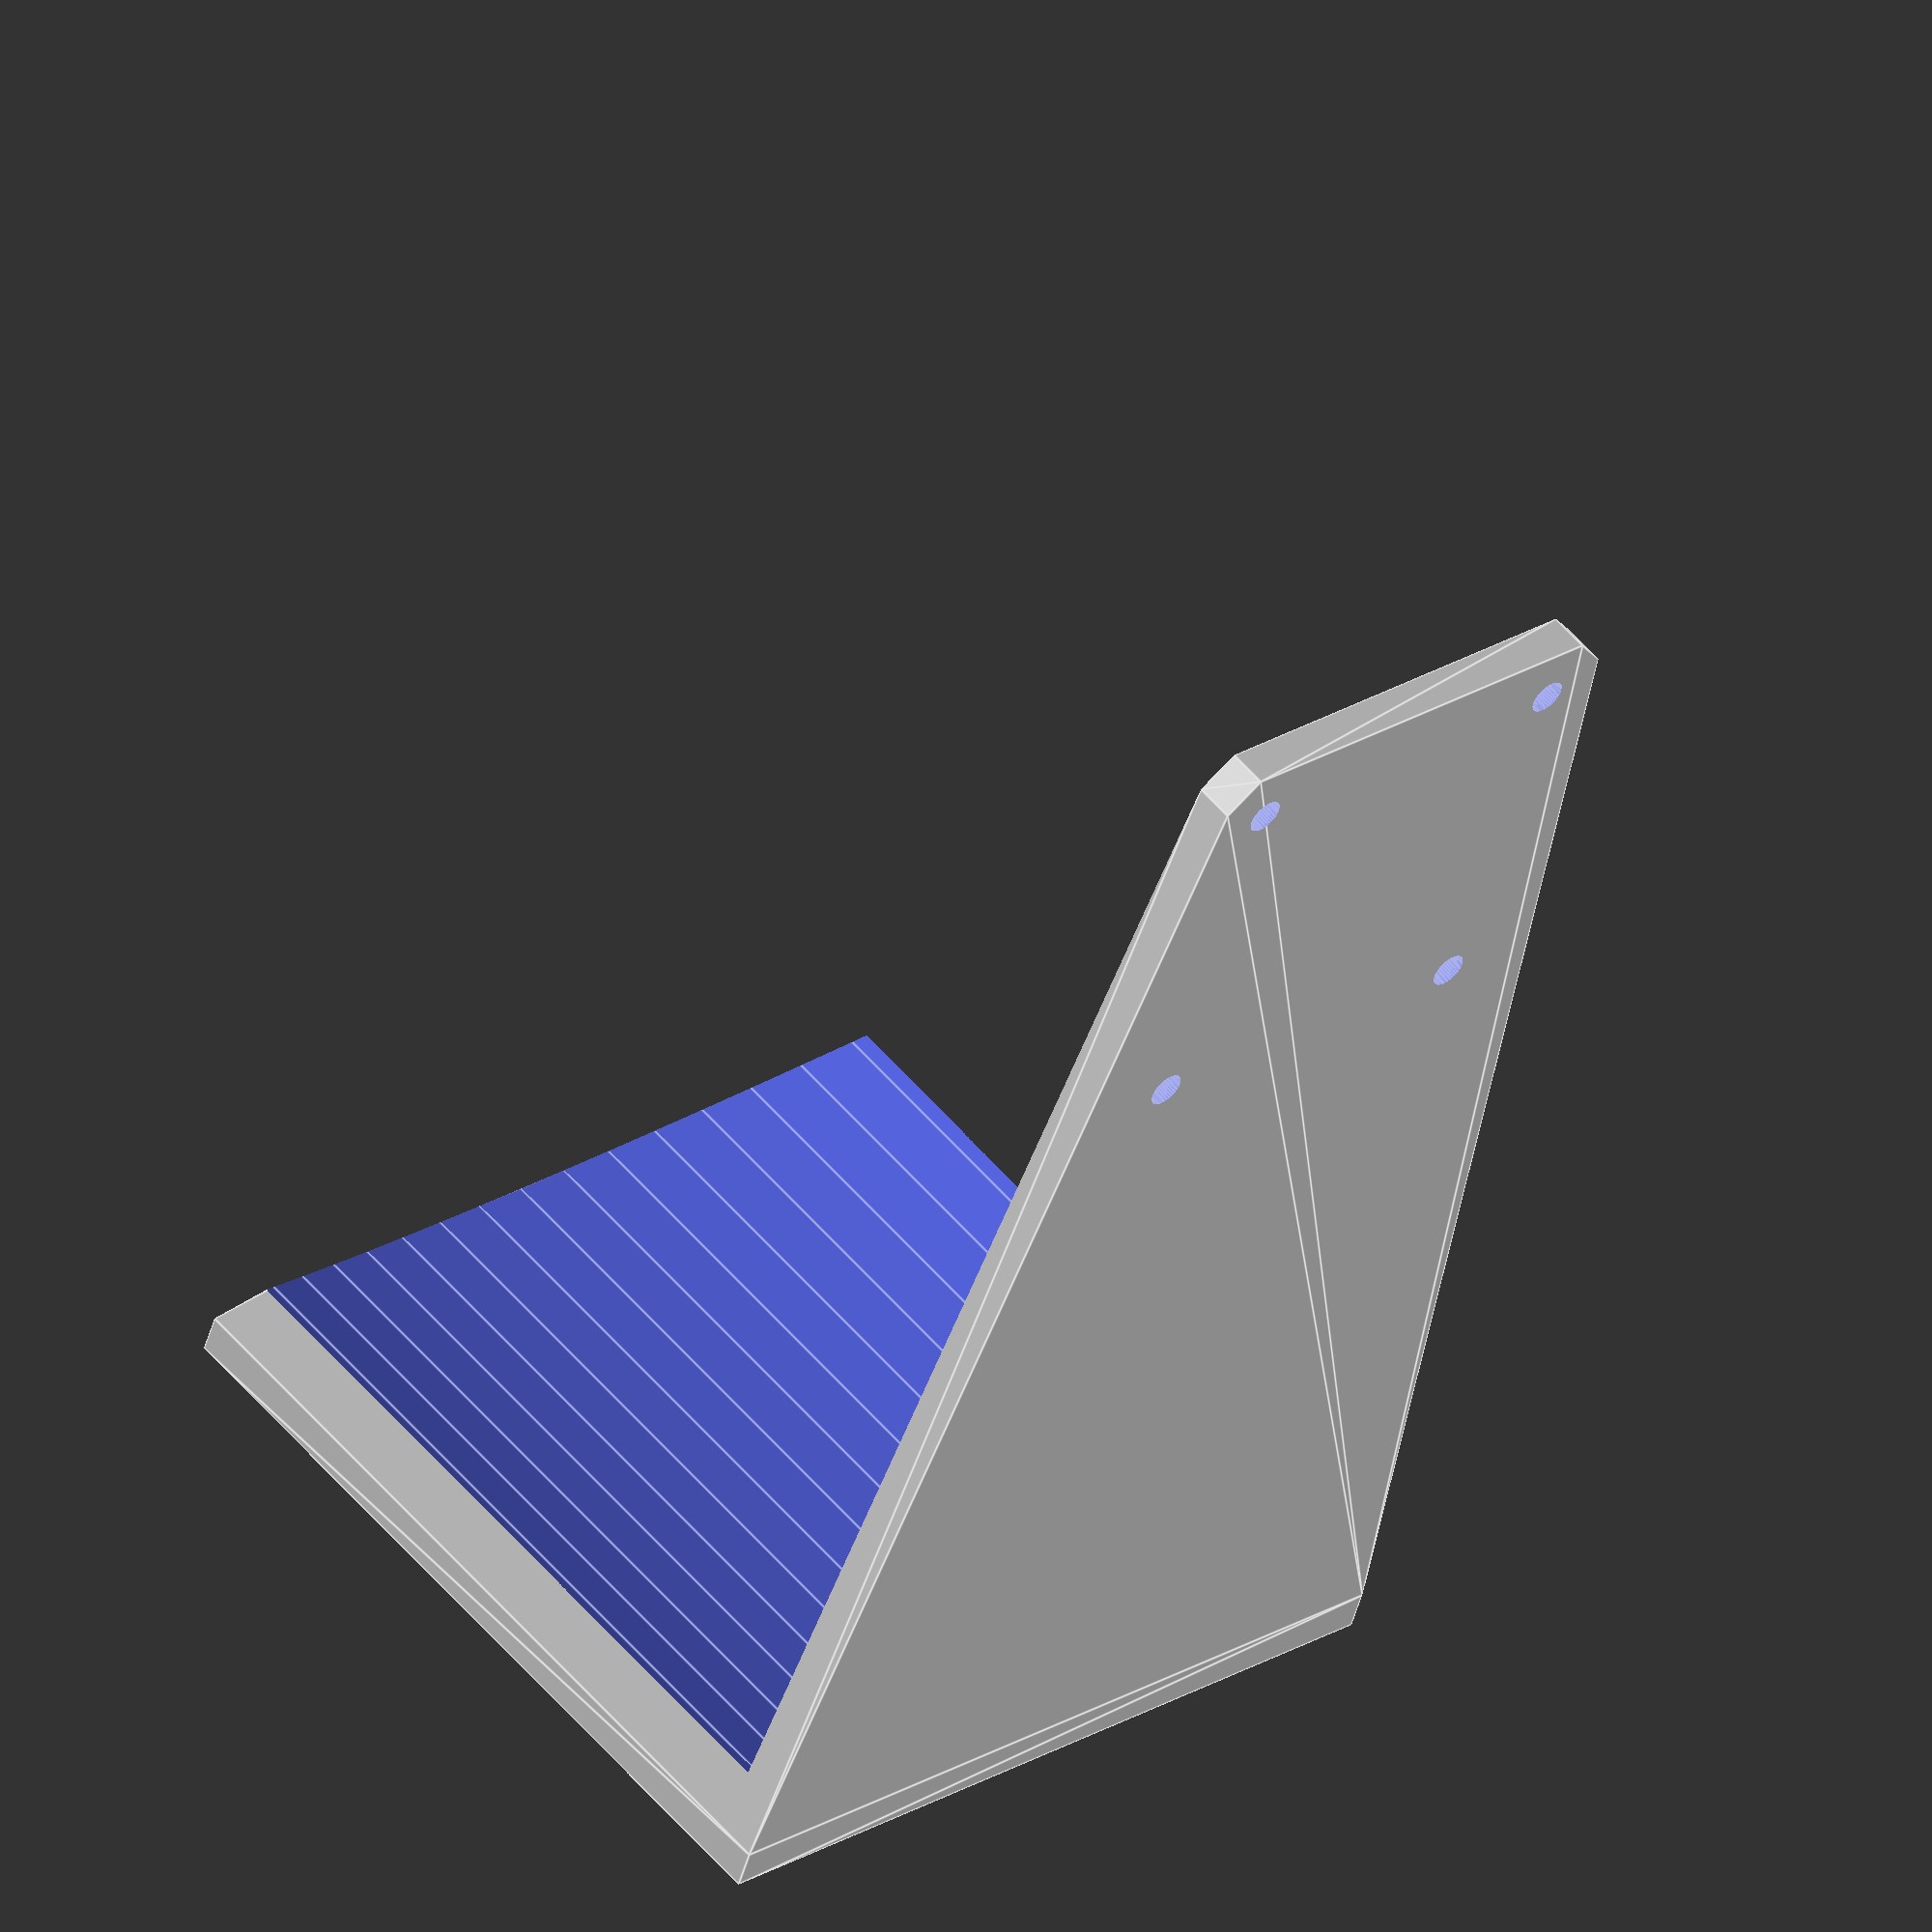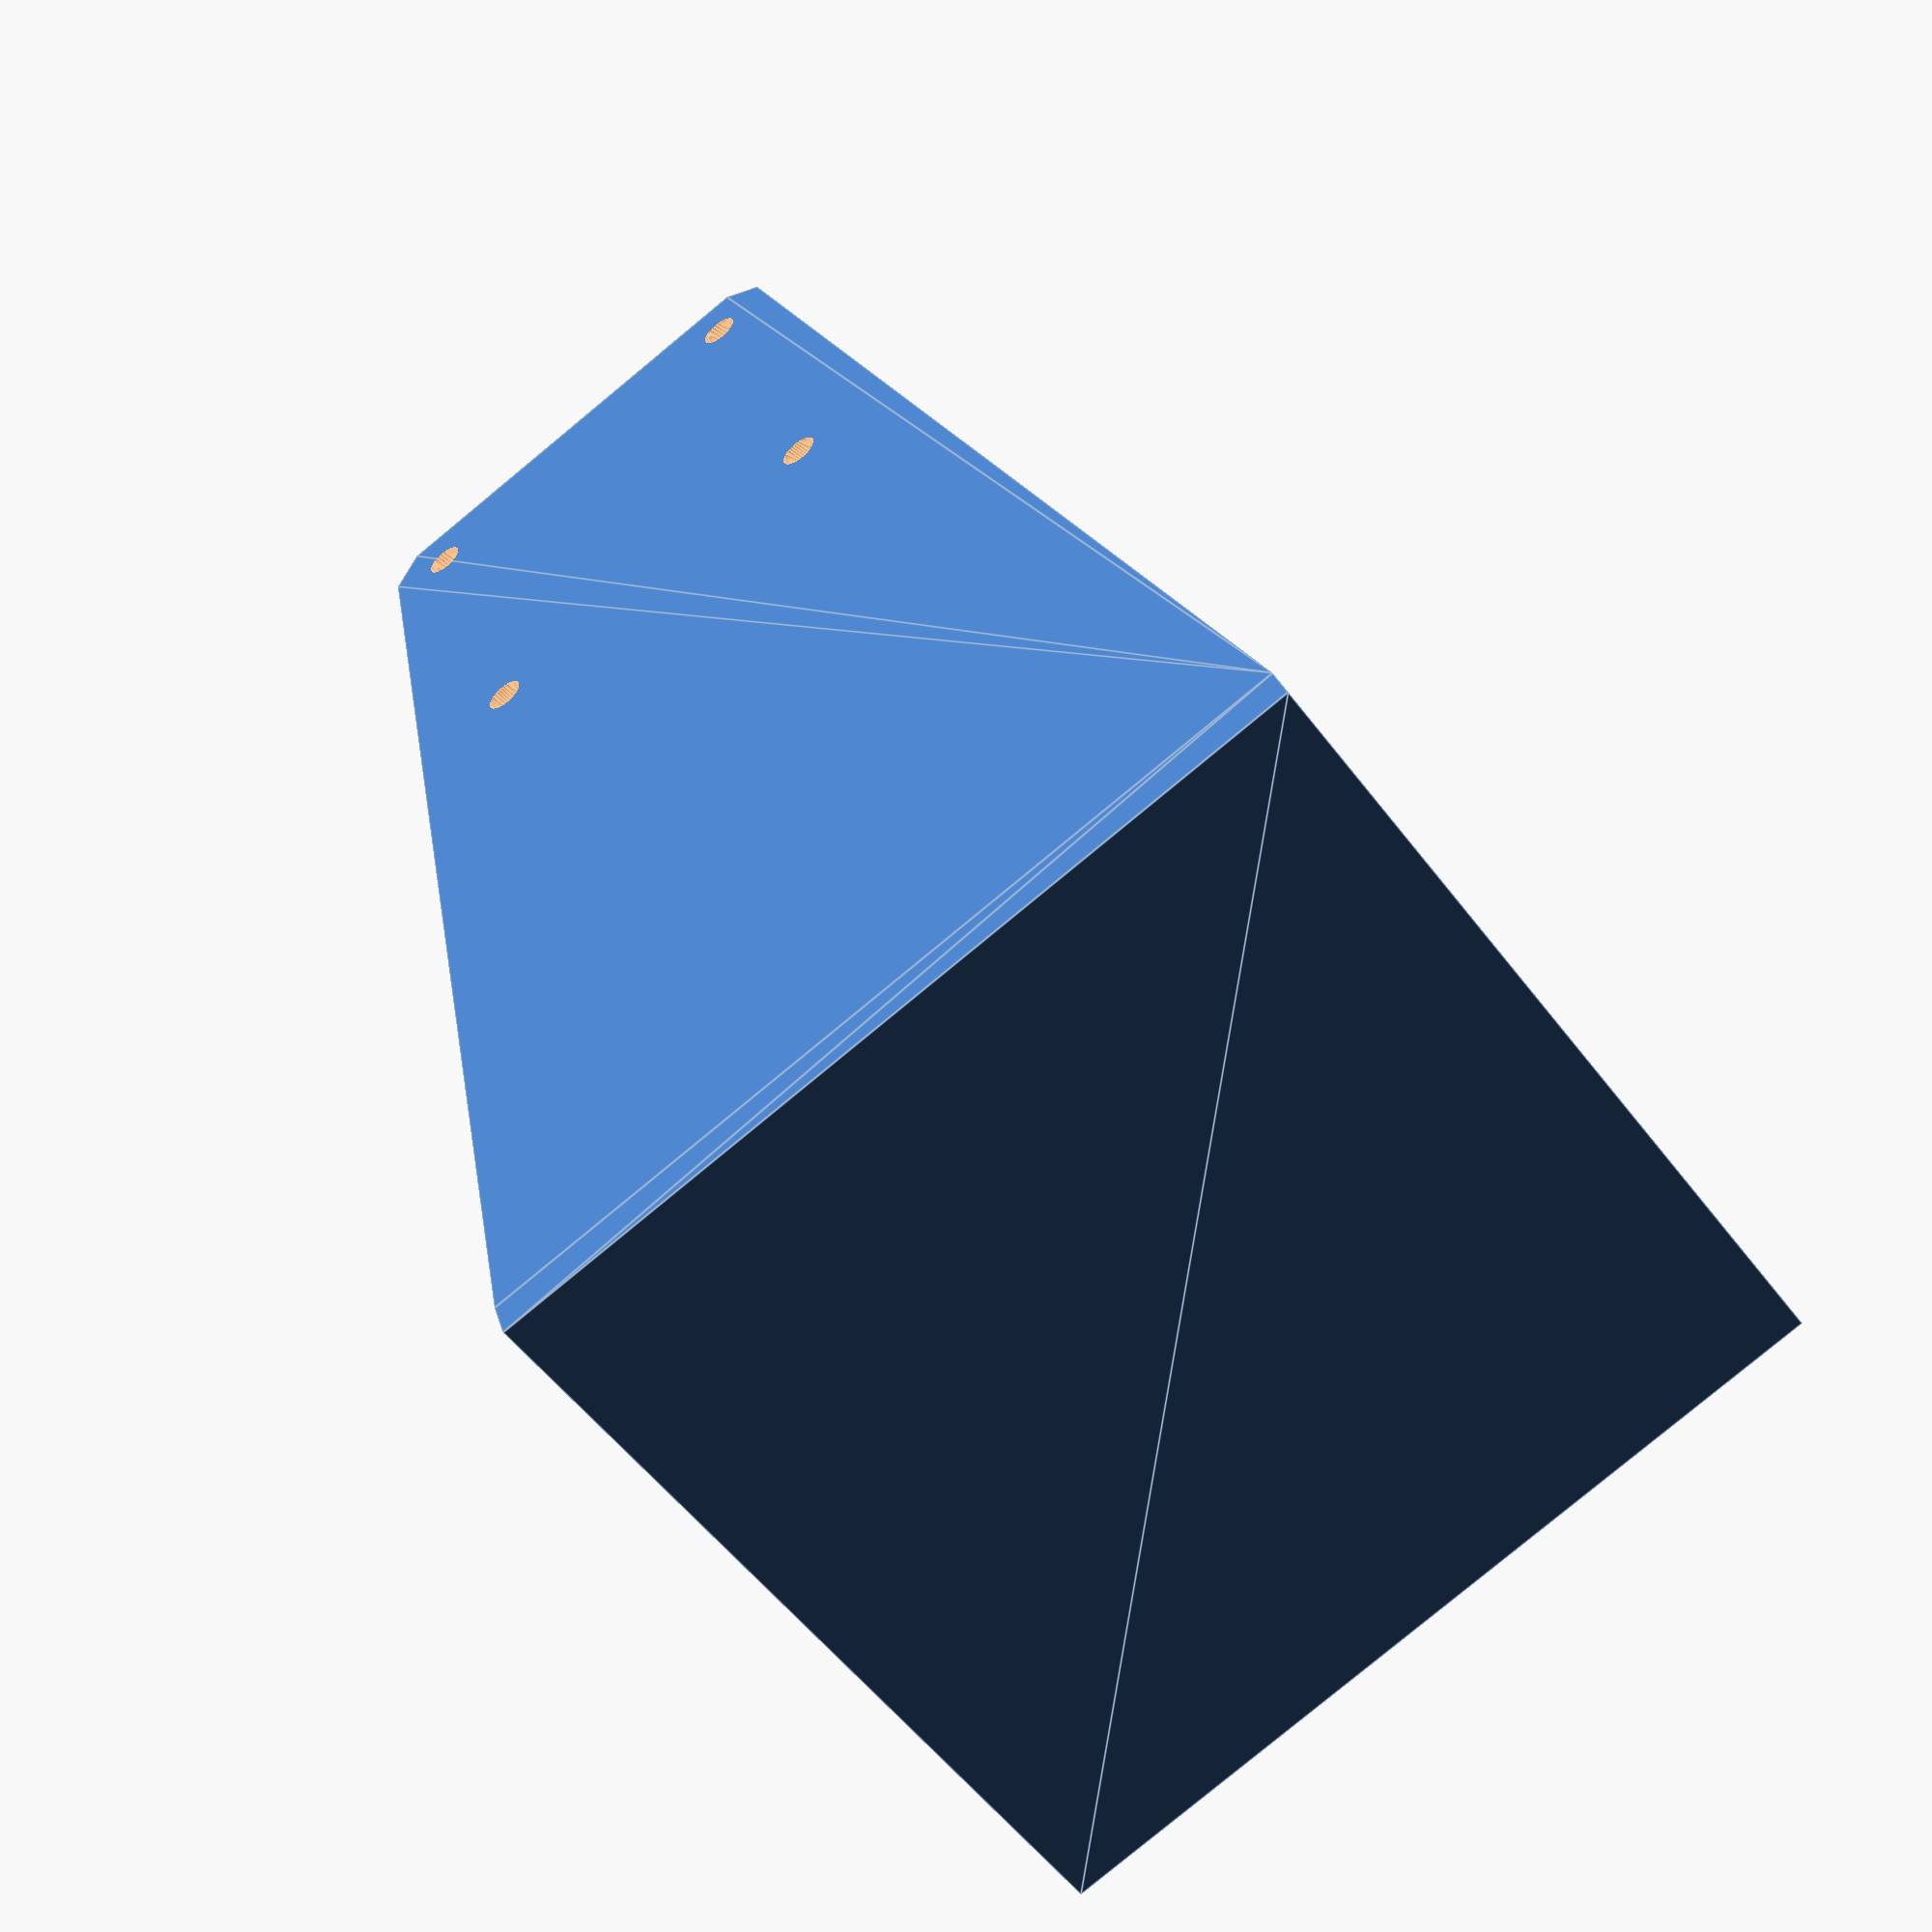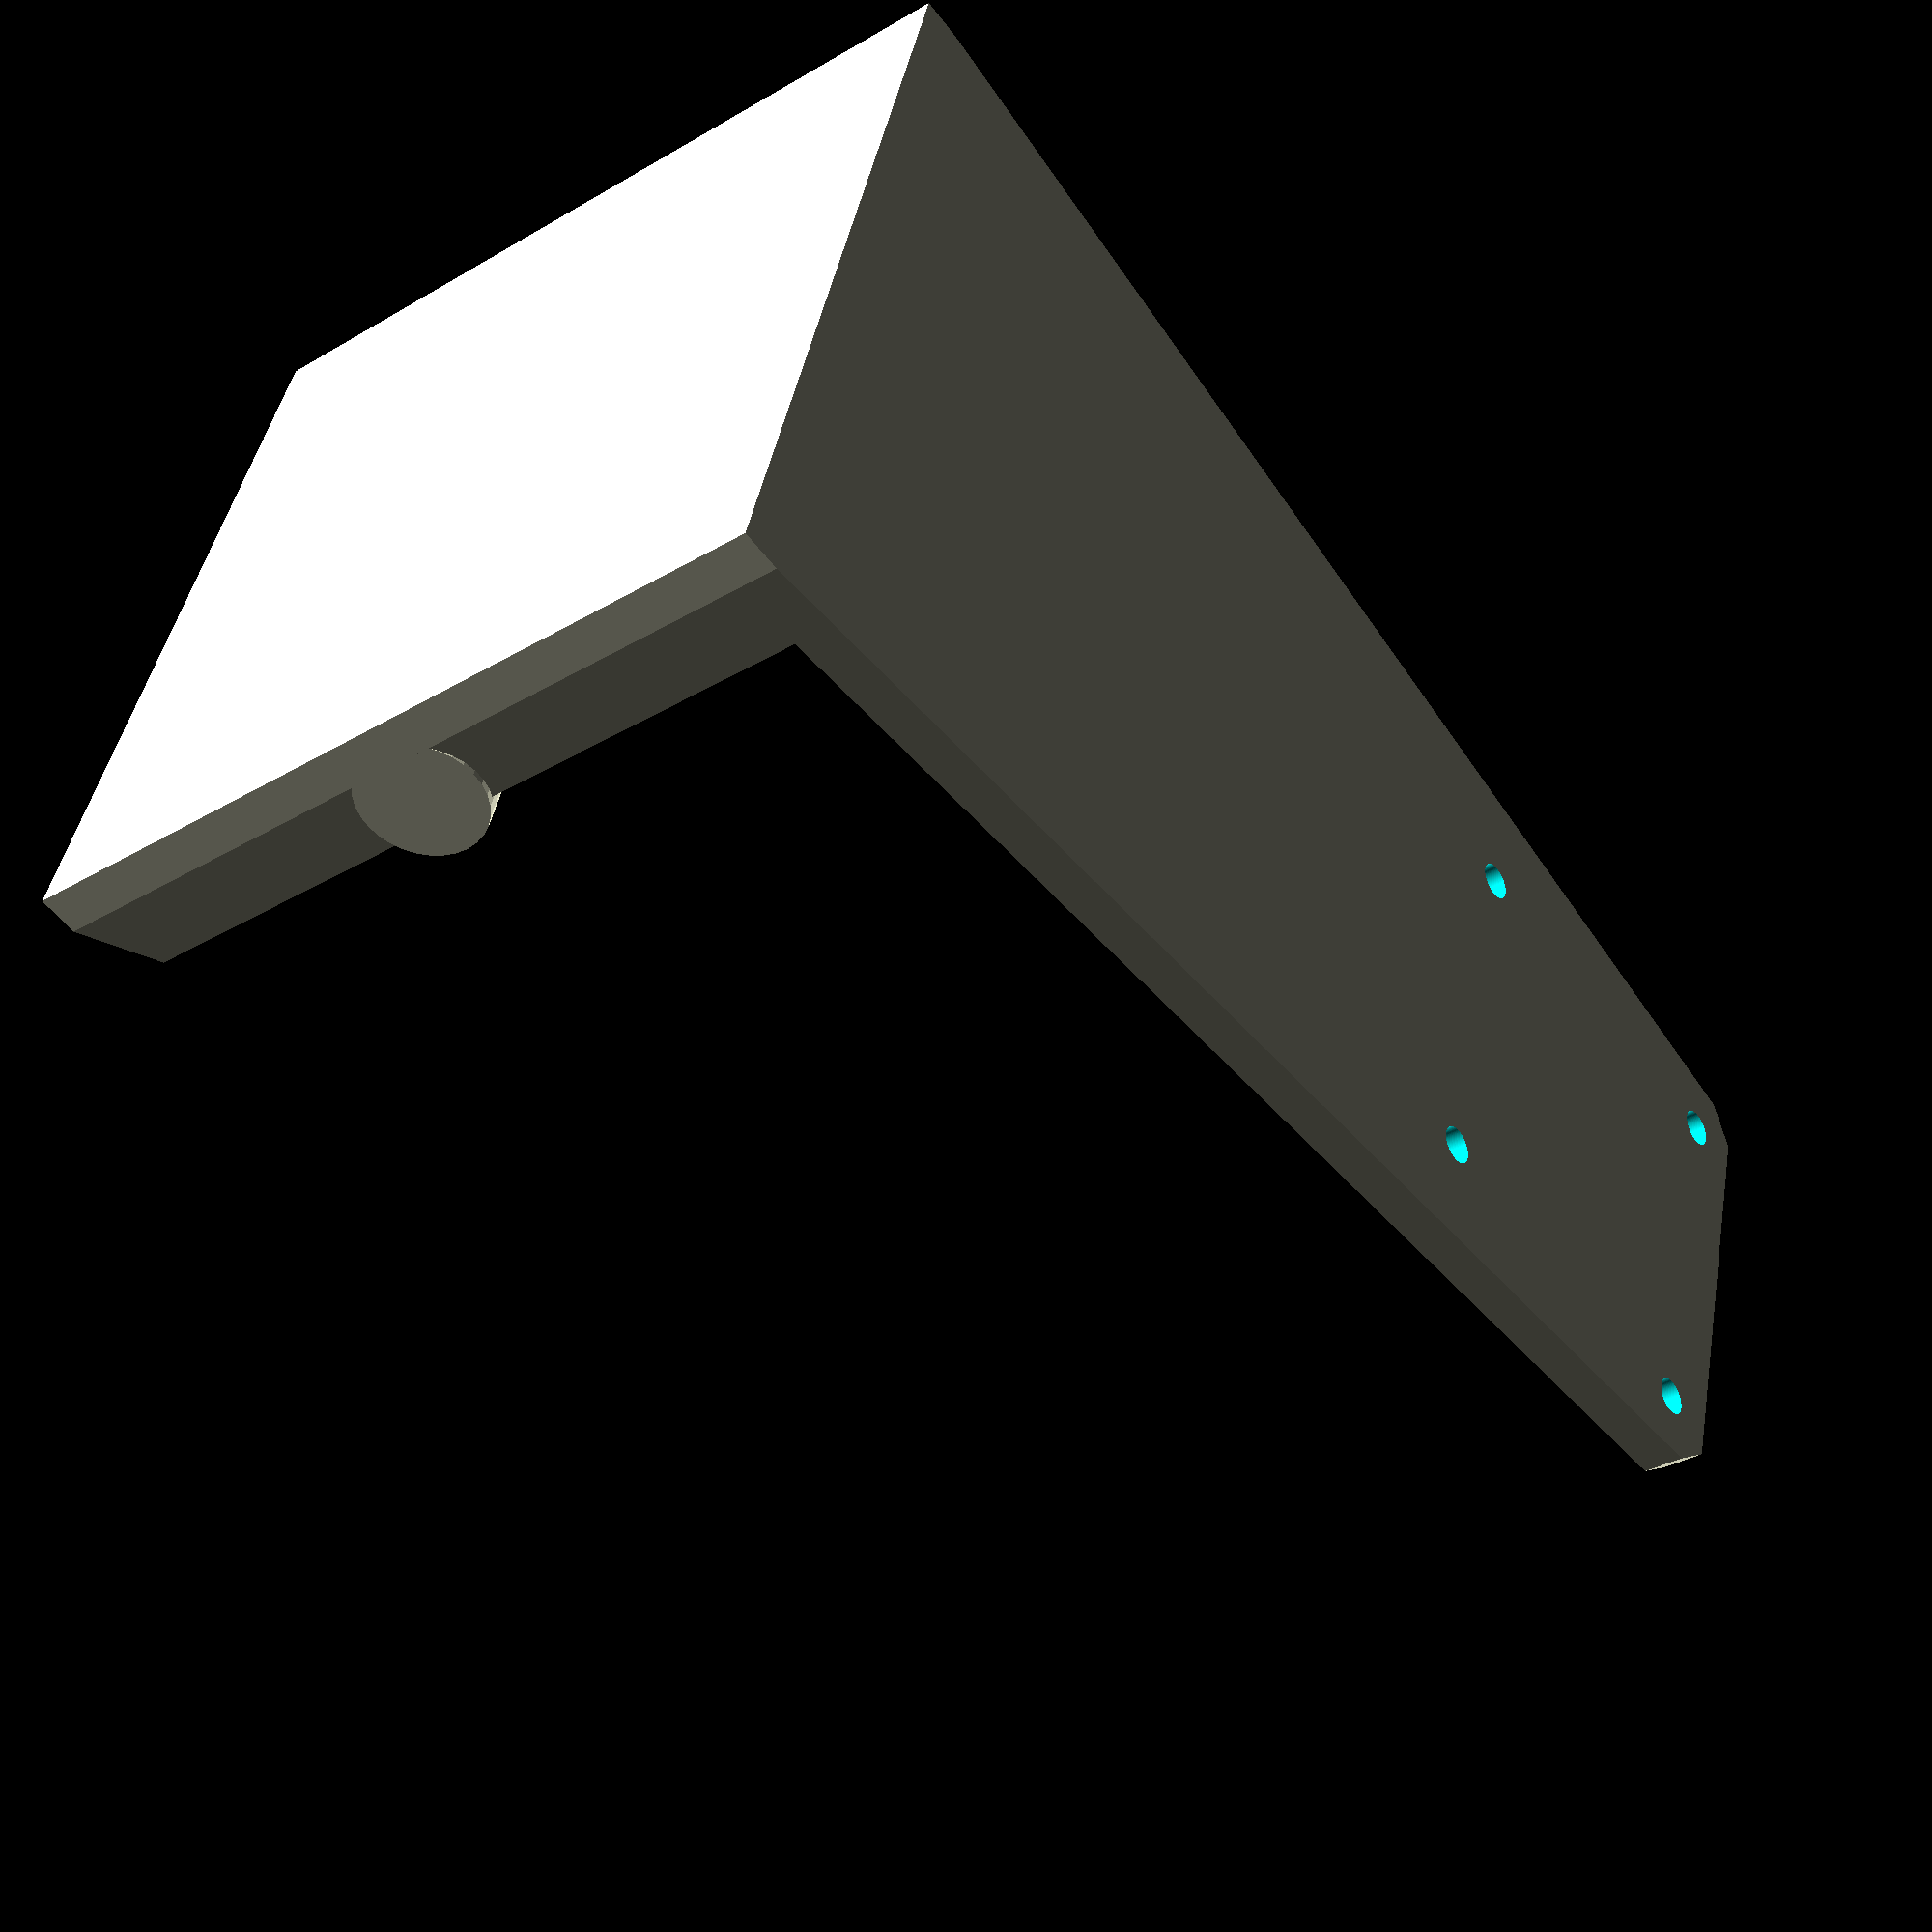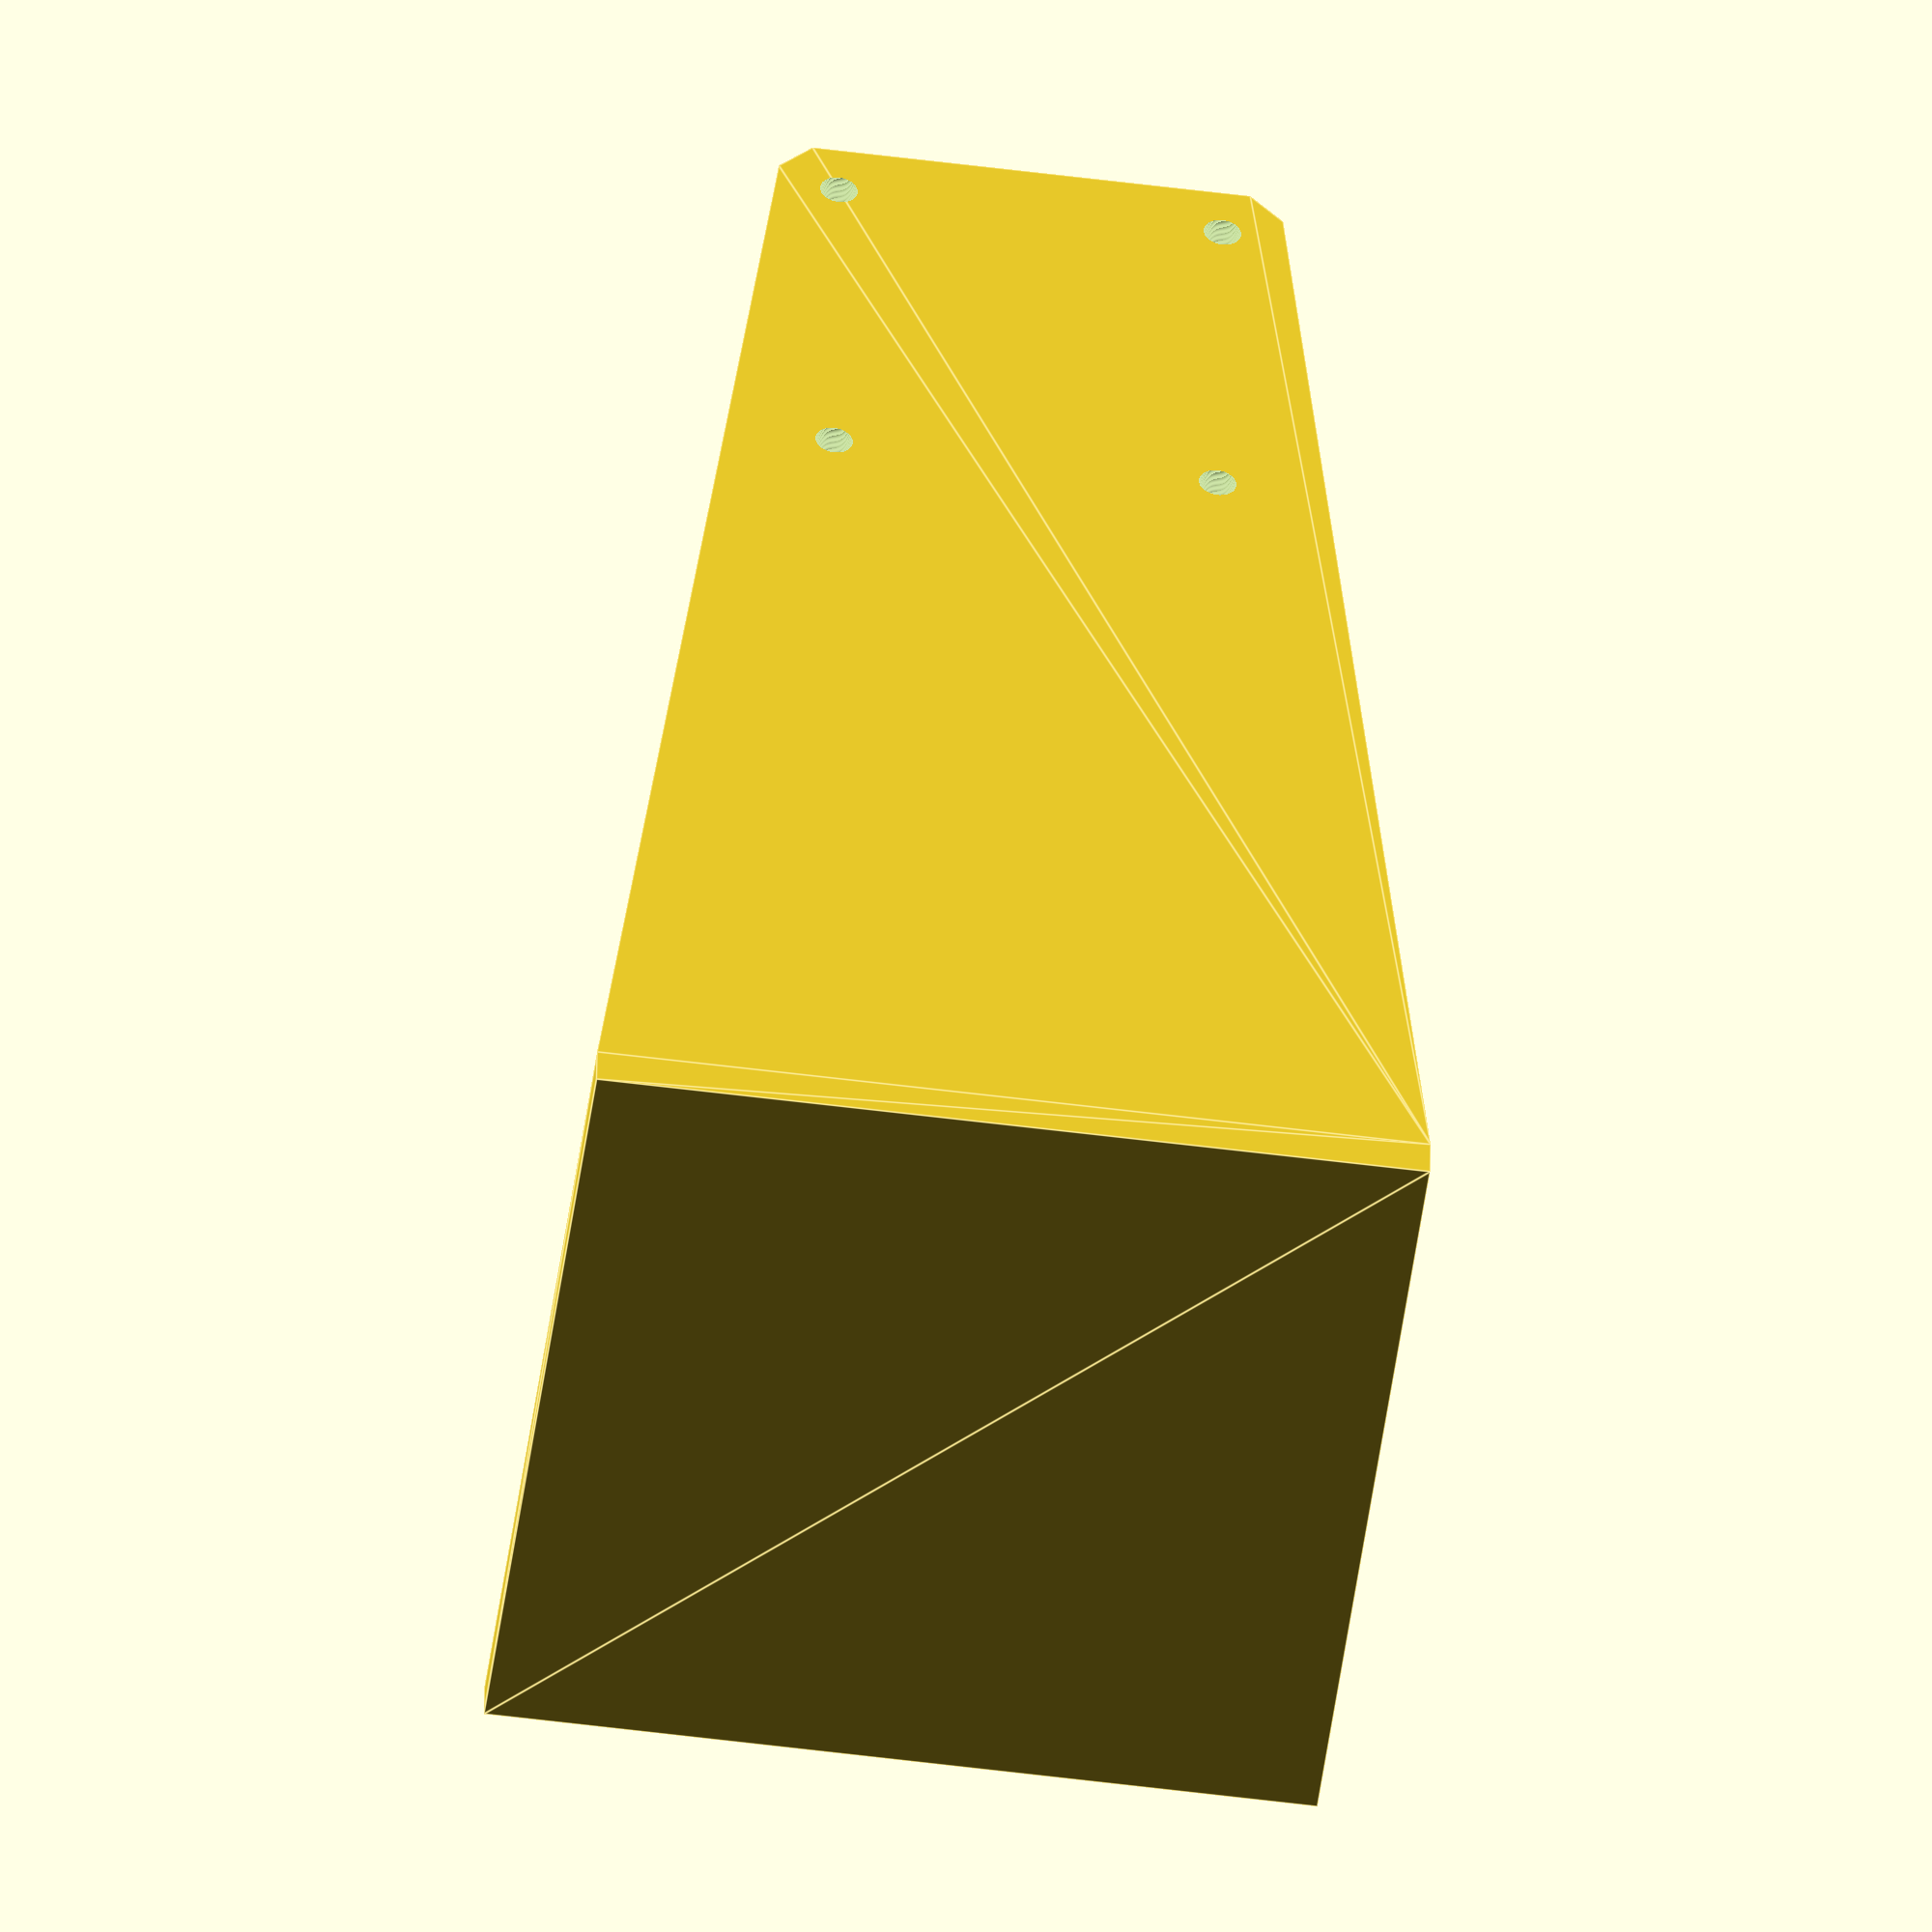
<openscad>
spool_diameter=130;
spool_height=140;

spool_mount_screw_distance=46;
spool_mount_screw_diameter=4.5;
spool_mount_plate_width=60.5;
spool_mount_plate_thickness=5;
spool_mount_corners=4;
spool_mount_reinforcement_width=5;
spool_mount_reinfocement_length=10;

spool_mount_base_length=100;
spool_mount_base_thickness=5;

fudge=0.1;
$fn=32;
support_walls=0.5;

bowden_coupling_diameter=4.4;
bowden_coupling_flange_diameter=10;
bowden_coupling_length=2;

e3d_bowden_coupling_screw_diameter=9.9;
e3d_bowden_coupling_screw_length=10.1;
e3d_bowden_coupling_flange_diameter=15;
e3d_bowden_coupling_flange_length=12;
e3d_bowden_coupling_filament_diameter=2.5;

spool_mount();

module bowden_coupling_screw_cutout(){
translate([(spool_mount_plate_thickness+spool_mount_base_length)/2,-spool_mount_base_length/2+e3d_bowden_coupling_screw_length,spool_mount_base_thickness/2+e3d_bowden_coupling_flange_diameter/2])
	rotate([90,0,0])
		cylinder(r=e3d_bowden_coupling_screw_diameter/2,h=e3d_bowden_coupling_screw_length-support_walls);
}

module bowden_coupling_filament_cutout(){
translate([(spool_mount_plate_thickness+spool_mount_base_length)/2,-spool_mount_base_length/2+e3d_bowden_coupling_flange_length+e3d_bowden_coupling_flange_diameter/2,spool_mount_base_thickness/2+e3d_bowden_coupling_flange_diameter/2])
	rotate([90,0,0])
		cylinder(r=e3d_bowden_coupling_filament_diameter/2,h=e3d_bowden_coupling_flange_length+e3d_bowden_coupling_flange_diameter/2-support_walls);
}

module bowden_coupling_flange_block(){
	translate([(spool_mount_plate_thickness+spool_mount_base_length)/2,-spool_mount_base_length/2,spool_mount_base_thickness/2+e3d_bowden_coupling_flange_diameter/2])
		rotate([-90,0,0])
			cylinder(r=e3d_bowden_coupling_flange_diameter/2,h=e3d_bowden_coupling_flange_length);

	/*
	translate([spool_mount_plate_thickness+spool_mount_base_length/2,-spool_mount_base_length/2+e3d_bowden_coupling_flange_length,spool_mount_base_thickness/2+e3d_bowden_coupling_flange_diameter/2])
		rotate([-90,0,0])
			sphere(r=e3d_bowden_coupling_flange_diameter/2);
	*/
}

module bowden_coupling_flange(){
	difference(){
		bowden_coupling_flange_block();
		bowden_coupling_screw_cutout();
		bowden_coupling_filament_cutout();
	}
}

module spool_mount(){
	bowden_coupling_flange();
	difference(){
		spool_mount_block();
		spool_cutout();
		bowden_coupling_screw_cutout();
		bowden_coupling_filament_cutout();
		spool_mount_screws_cutout();
	}
	
}

module spool_mount_block(){
	hull(){
		spool_mount_plate();
		//spool_mount_plate_base();
		spool_mount_base();
	}
}


module spool_cutout(){
	translate([spool_mount_plate_thickness,0,spool_mount_base_thickness+spool_height])
		rotate([0,90,0])
			cylinder(r=spool_height,h=spool_mount_base_length-spool_mount_plate_thickness+fudge,$fn=4*$fn);
}

module spool_mount_screws_cutout(){
	translate([-fudge,0,spool_mount_base_thickness+spool_height])
		for(y=[-1,1])
			for(z=[-1,1])
				translate([0,y*spool_mount_screw_distance/2,z*spool_mount_screw_distance/2])
					rotate([0,90,0])
						cylinder(r=spool_mount_screw_diameter/2,h=spool_mount_plate_thickness+2*fudge,$fn=4*$fn);
}


module spool_mount_plate(){
	translate([0,0,spool_mount_base_thickness+spool_height]){
		translate([0,-spool_mount_plate_width/2+spool_mount_corners,-spool_mount_plate_width/2])
			cube([spool_mount_plate_thickness,spool_mount_plate_width-2*spool_mount_corners,spool_mount_plate_width]);
		translate([0,-spool_mount_plate_width/2,-spool_mount_plate_width/2+spool_mount_corners])
			cube([spool_mount_plate_thickness,spool_mount_plate_width,spool_mount_plate_width-2*spool_mount_corners]);
	}
}

module spool_mount_plate_base(){
	translate([0,-spool_mount_base_length/2,0])
		cube([spool_mount_plate_thickness,spool_mount_base_length,spool_mount_base_thickness]);
	
}

module spool_mount_base(){
	translate([0,-spool_mount_base_length/2,0])
		cube([spool_mount_base_length,spool_mount_base_length,spool_mount_base_thickness]);
}
</openscad>
<views>
elev=226.9 azim=48.9 roll=194.8 proj=o view=edges
elev=153.9 azim=307.1 roll=14.5 proj=p view=edges
elev=235.2 azim=167.5 roll=323.5 proj=p view=solid
elev=319.7 azim=82.3 roll=180.7 proj=o view=edges
</views>
